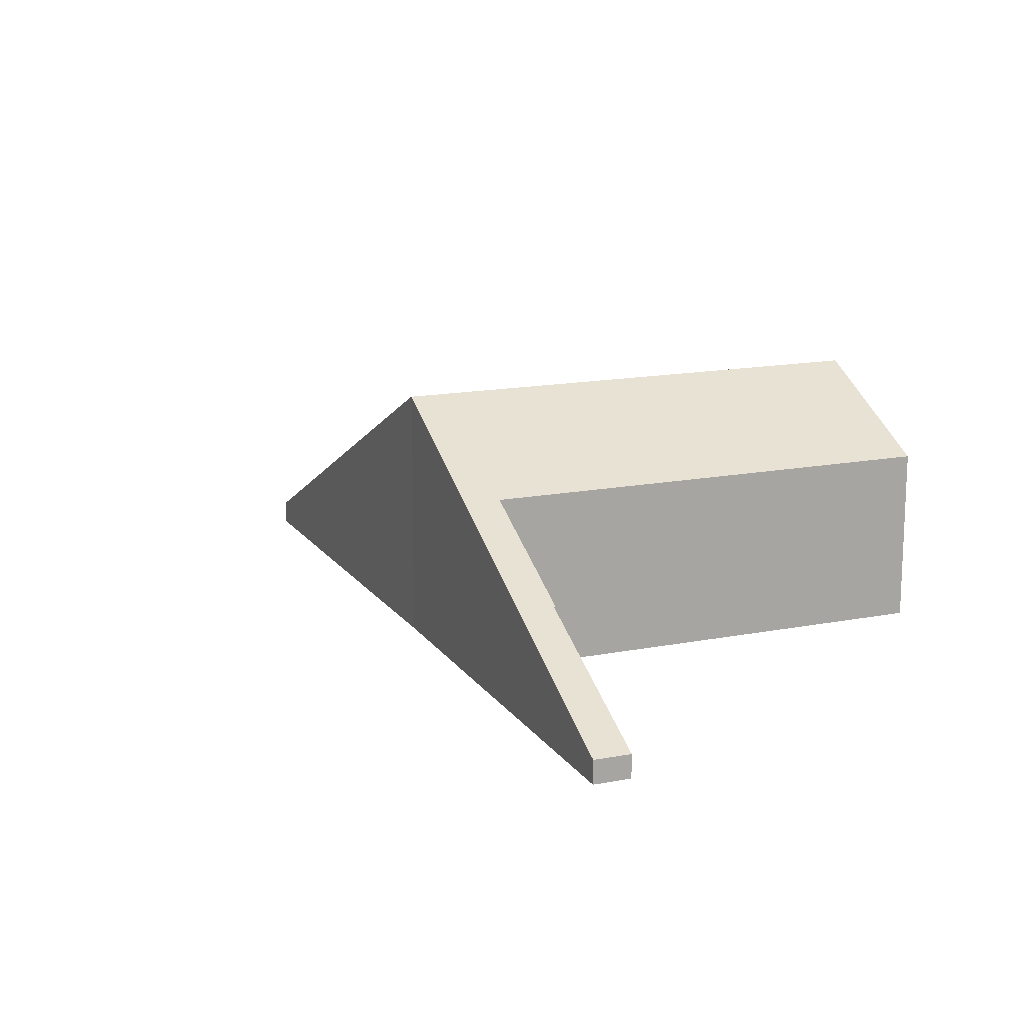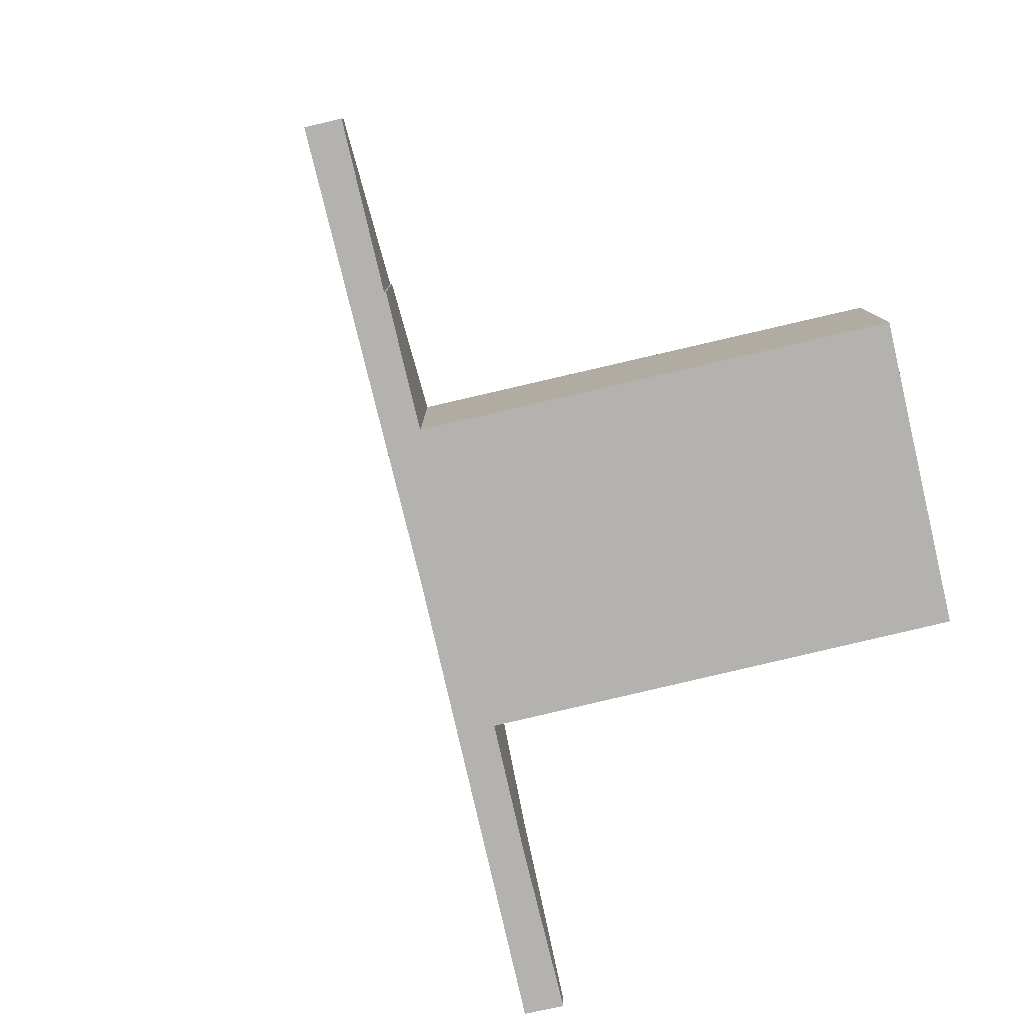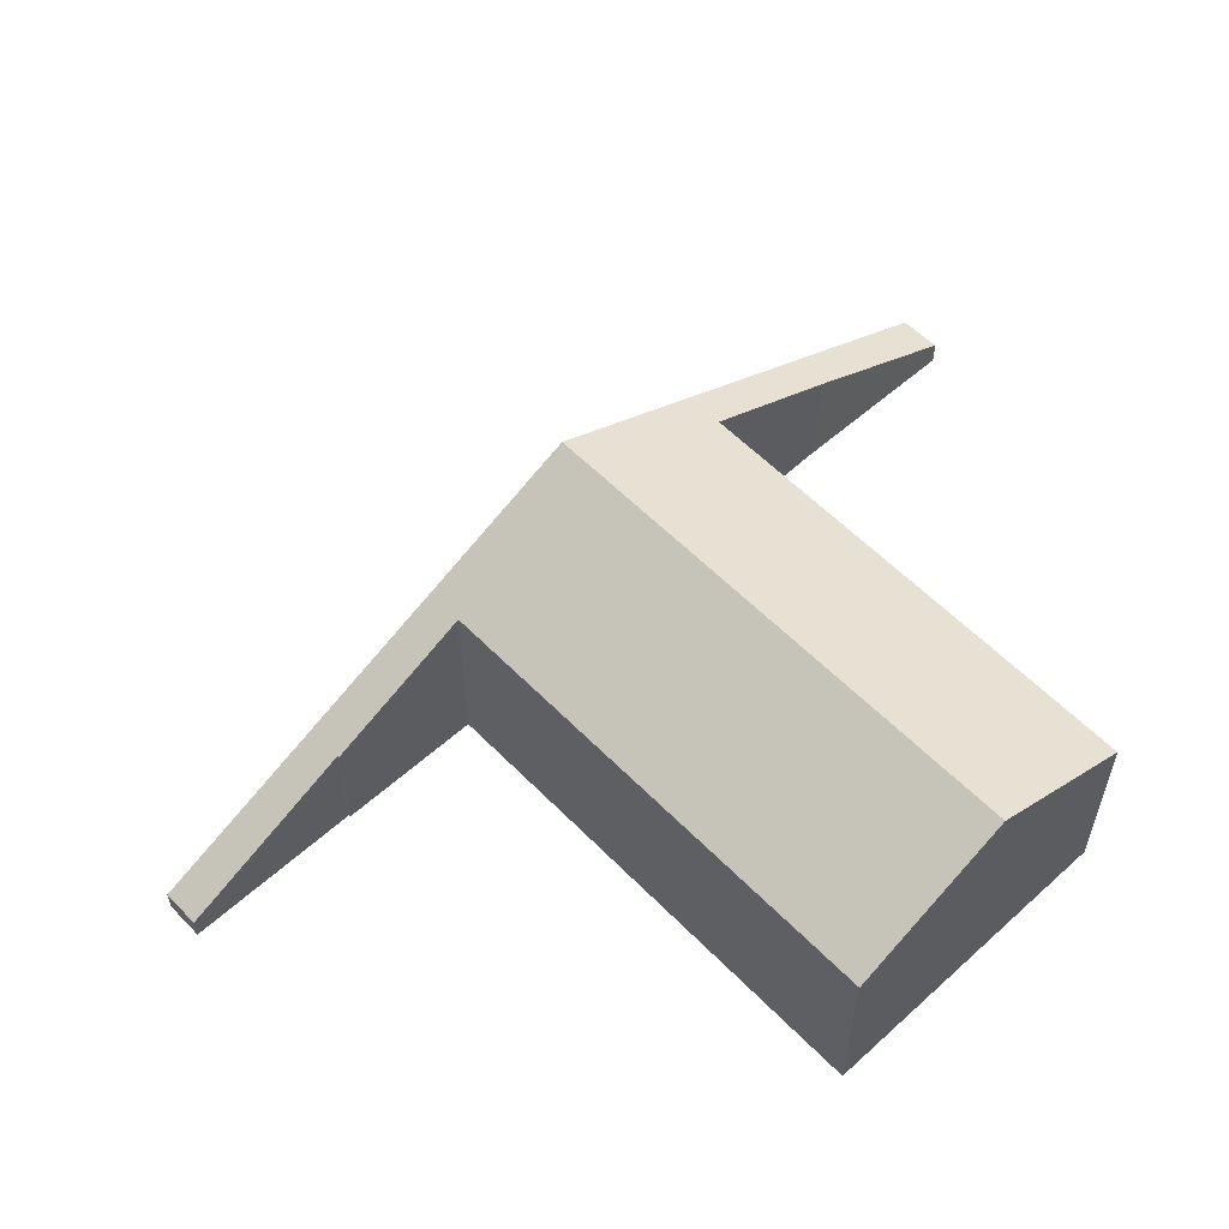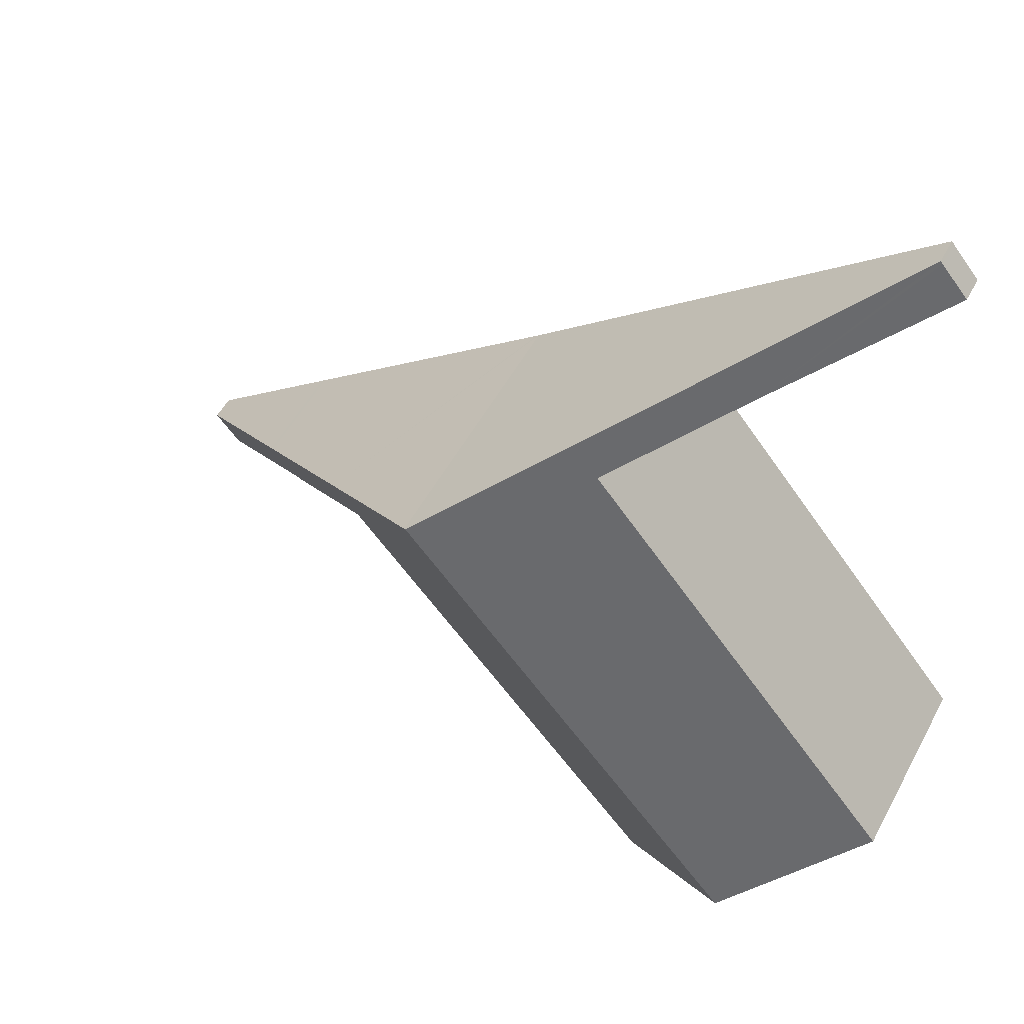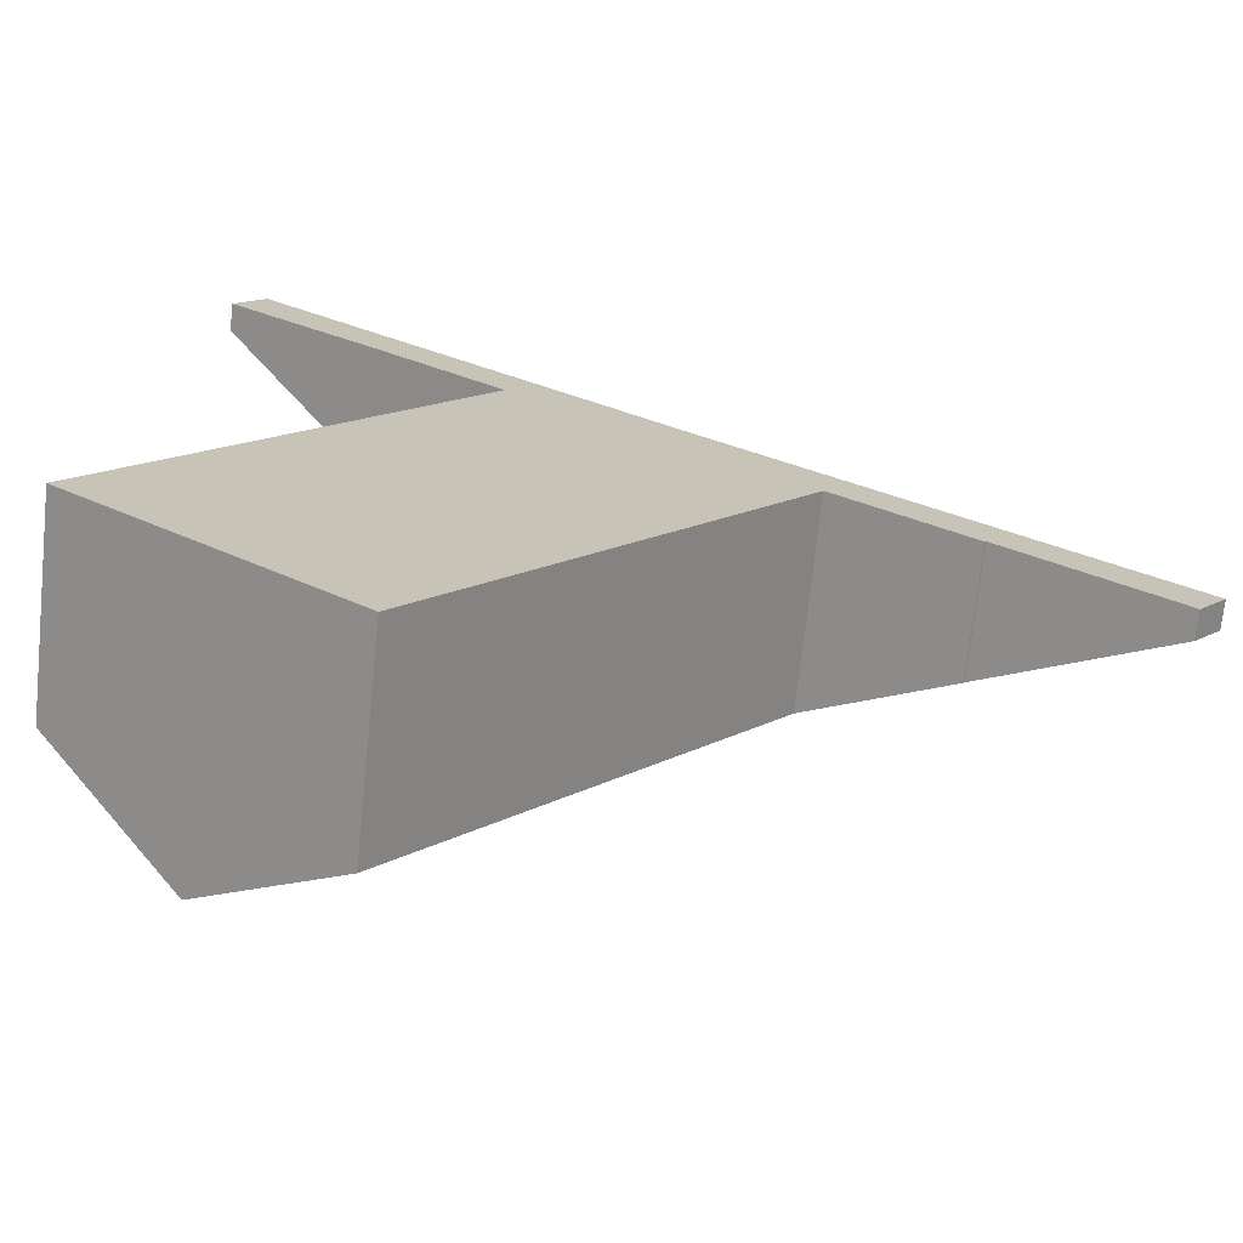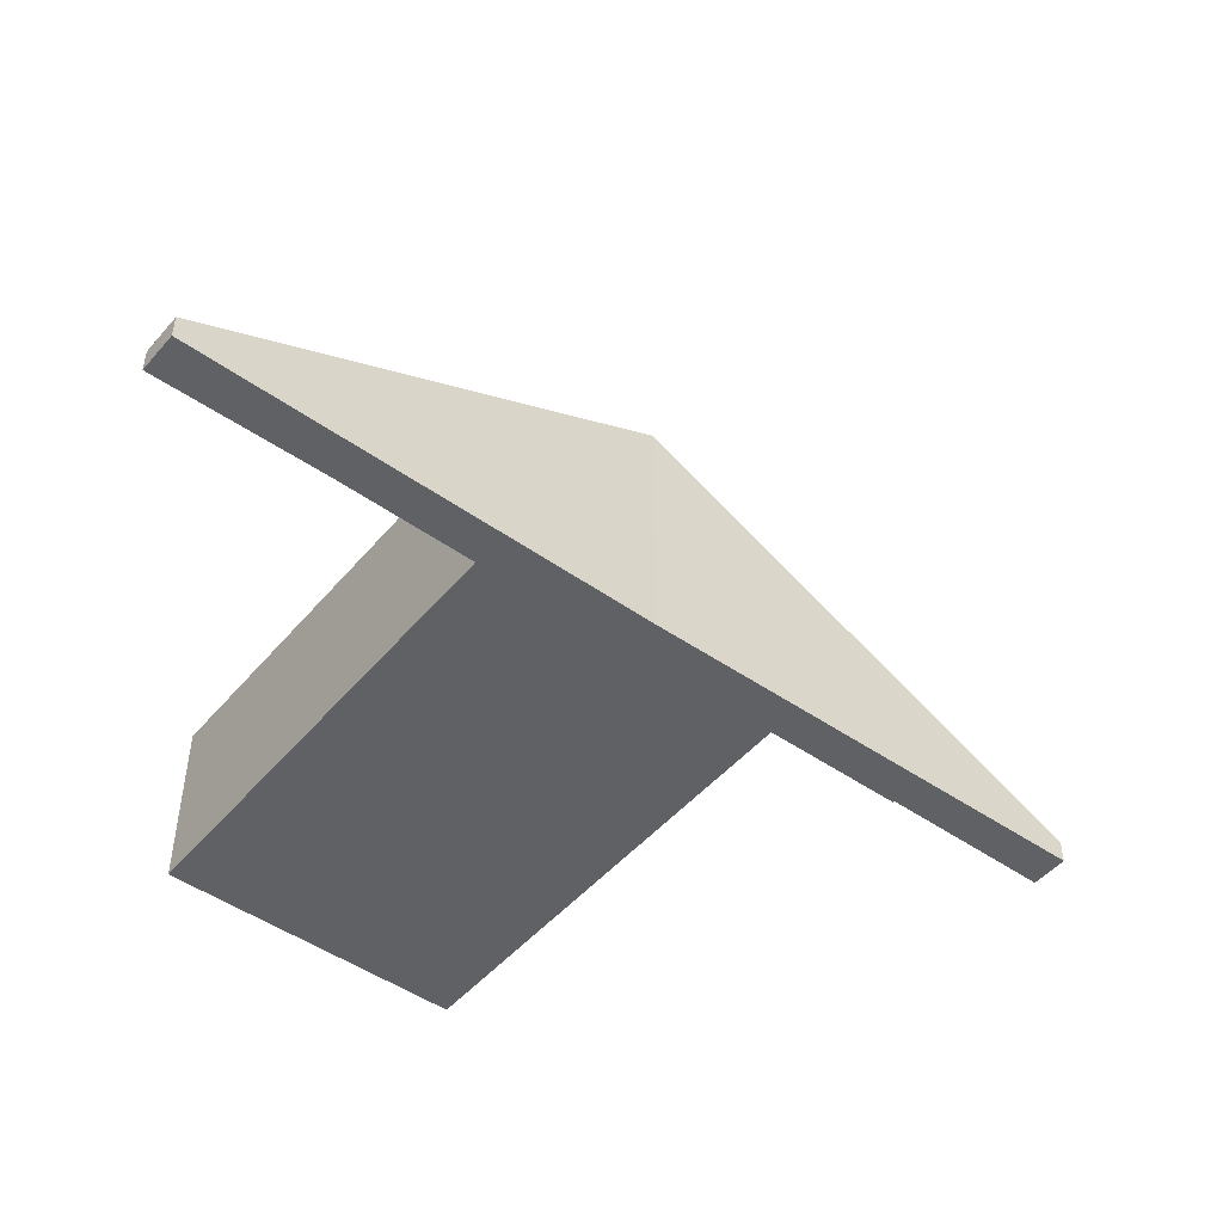
<metadata>
{"format":"obj","ext":"obj","renderer":"f3d","projection":"perspective","resolution":1024,"background":"white","views":[{"elev":15.2,"azim":106.6,"up":"+Y"},{"elev":-79.8,"azim":142.3,"up":"+Y"},{"elev":57.0,"azim":175.8,"up":"+Y"},{"elev":52.4,"azim":-152.5,"up":"+Z"},{"elev":-70.9,"azim":-6.0,"up":"+Z"},{"elev":-48.2,"azim":0.9,"up":"+Y"}]}
</metadata>
<code>
v  20.79 11.9 13.99
v  20.87 11.84 13.92
v  25.41 8.3 8.072
v  36.89 1.084 -1.11
v  32.29 4.668 4.798
v  37.99 1.088 0.246
v  30.62 5.052 3.985
v  32.14 4.765 4.922
v  26.59 8.251 9.354
v  30.56 5.051 3.92
v  25.49 8.251 8.009
v  11.3 8.3 -9.181
v  5.609 11.9 -4.559
v  3.746 1.126 27.82
v  8.877 5.046 21.48
v  2.605 1.114 26.46
v  3.843 1.126 27.94
v  13.61 7.333 19.9
v  13.91 8.251 17.32
v  13.75 7.422 19.79
v  15.05 8.251 18.71
v  13.96 8.286 17.27
v  0 8.349 5.112e-16
v  30.56 -2.4e-16 3.92
v  25.49 -4.904e-16 8.009
v  25.41 -4.943e-16 8.072
v  11.3 5.622e-16 -9.181
v  5.609 2.792e-16 -4.559
v  0 0 0
v  13.96 -1.058e-15 17.27
v  8.877 -1.315e-15 21.48
v  13.91 -1.061e-15 17.32
v  2.605 -1.62e-15 26.46
v  30.62 -2.44e-16 3.985
v  36.89 6.797e-17 -1.11
v  37.99 -1.506e-17 0.246
v  37.95 1.088 0.199
v  37.95 -1.219e-17 0.199
v  3.746 -1.703e-15 27.82
v  3.843 -1.711e-15 27.94
v  13.61 -1.219e-15 19.9
v  13.75 -1.212e-15 19.79
v  15.05 -1.146e-15 18.71
v  20.79 -8.568e-16 13.99
v  20.87 -8.524e-16 13.92
v  26.59 -5.728e-16 9.354
v  32.14 -3.014e-16 4.922
v  32.29 -2.938e-16 4.798
g defaultobject
f 1 2 3
f 4 5 6
f 5 4 7
f 5 7 8
f 8 7 9
f 9 7 10
f 9 10 11
f 9 11 2
f 2 11 3
f 12 1 3
f 1 12 13
f 14 15 16
f 15 14 17
f 15 17 18
f 15 18 19
f 19 18 20
f 19 20 21
f 19 21 22
f 22 13 23
f 13 22 21
f 13 21 1
f 24 11 10
f 11 24 25
f 11 25 3
f 3 25 26
f 27 13 12
f 13 27 23
f 23 27 28
f 23 28 29
f 30 19 22
f 19 30 15
f 15 30 31
f 31 30 32
f 31 16 15
f 16 31 33
f 4 34 7
f 34 4 35
f 26 12 3
f 12 26 27
f 36 37 6
f 37 36 4
f 4 36 35
f 35 36 38
f 34 10 7
f 10 34 24
f 29 22 23
f 22 29 30
f 33 14 16
f 14 33 39
f 14 39 17
f 17 39 40
f 40 18 17
f 18 40 41
f 18 41 20
f 20 41 21
f 21 41 42
f 21 42 43
f 21 43 1
f 1 43 44
f 1 44 2
f 2 44 9
f 9 44 45
f 9 45 46
f 9 46 8
f 8 46 47
f 8 47 5
f 5 47 48
f 5 48 6
f 6 48 36
f 36 34 35
f 34 36 48
f 34 48 47
f 34 47 46
f 34 25 24
f 25 34 46
f 25 46 45
f 25 45 26
f 26 45 27
f 27 45 28
f 28 45 44
f 28 44 43
f 28 43 30
f 28 30 29
f 30 43 32
f 32 43 42
f 32 42 31
f 31 42 41
f 31 41 40
f 31 40 39
f 31 39 33

</code>
